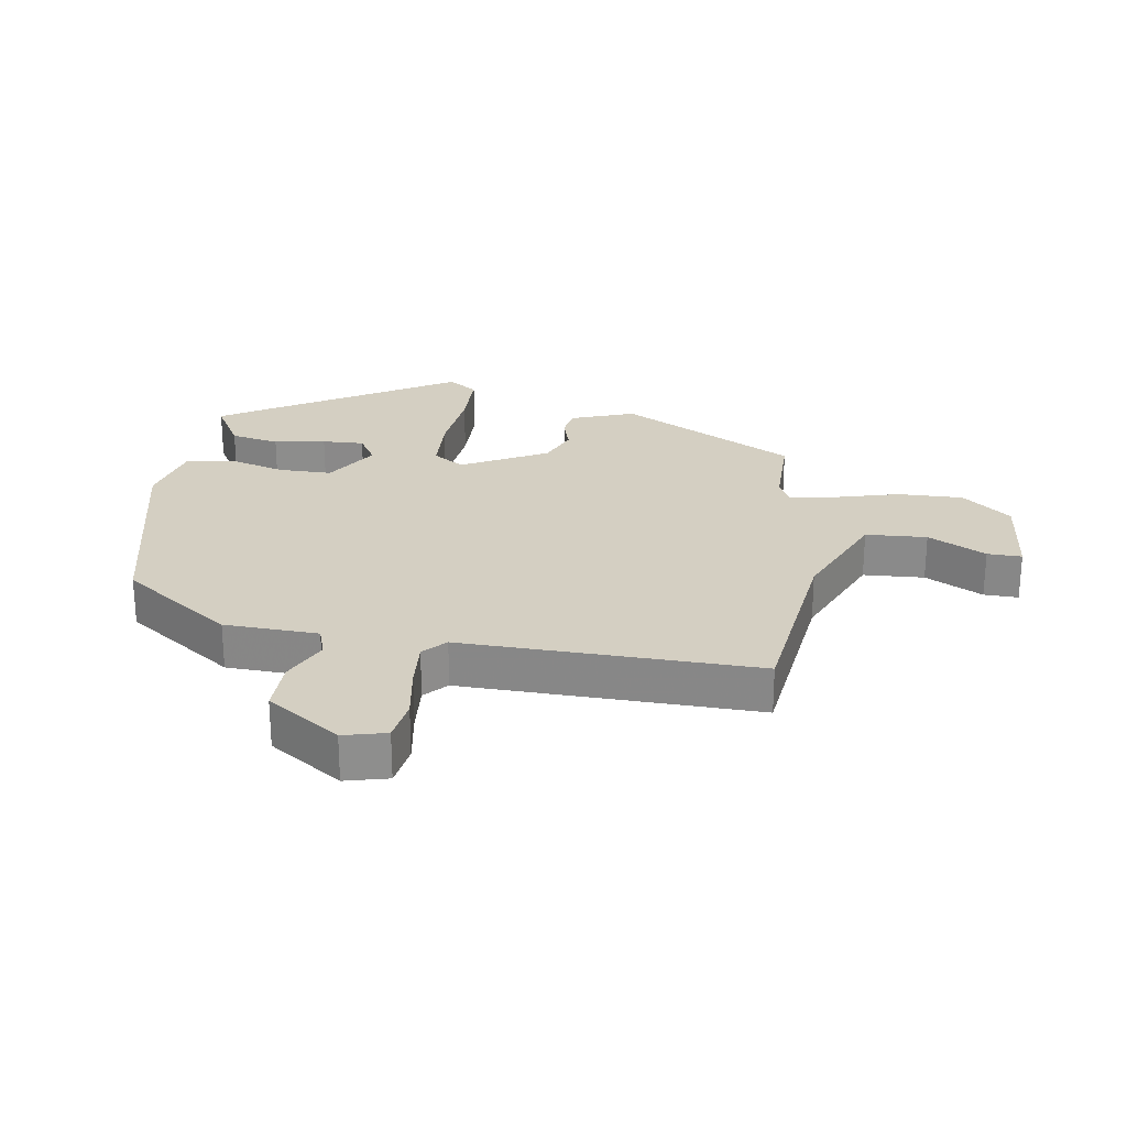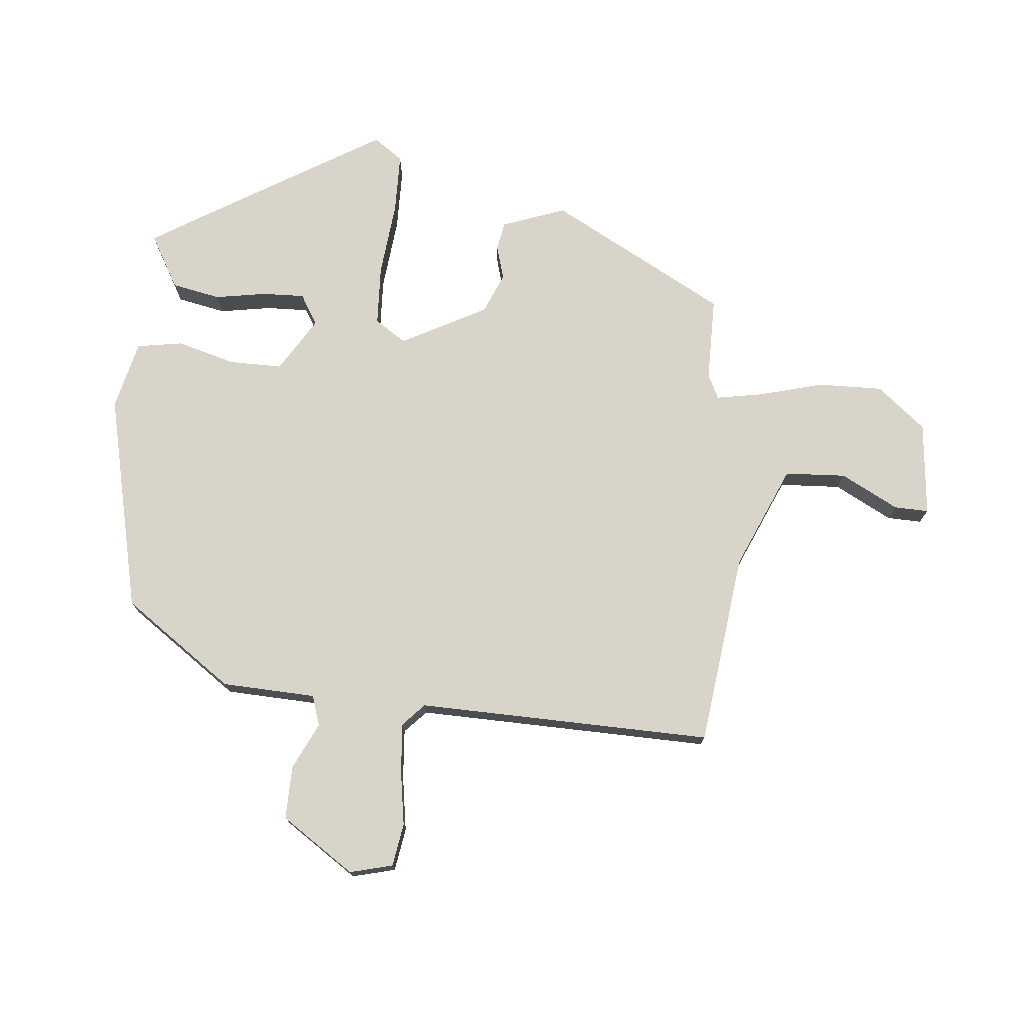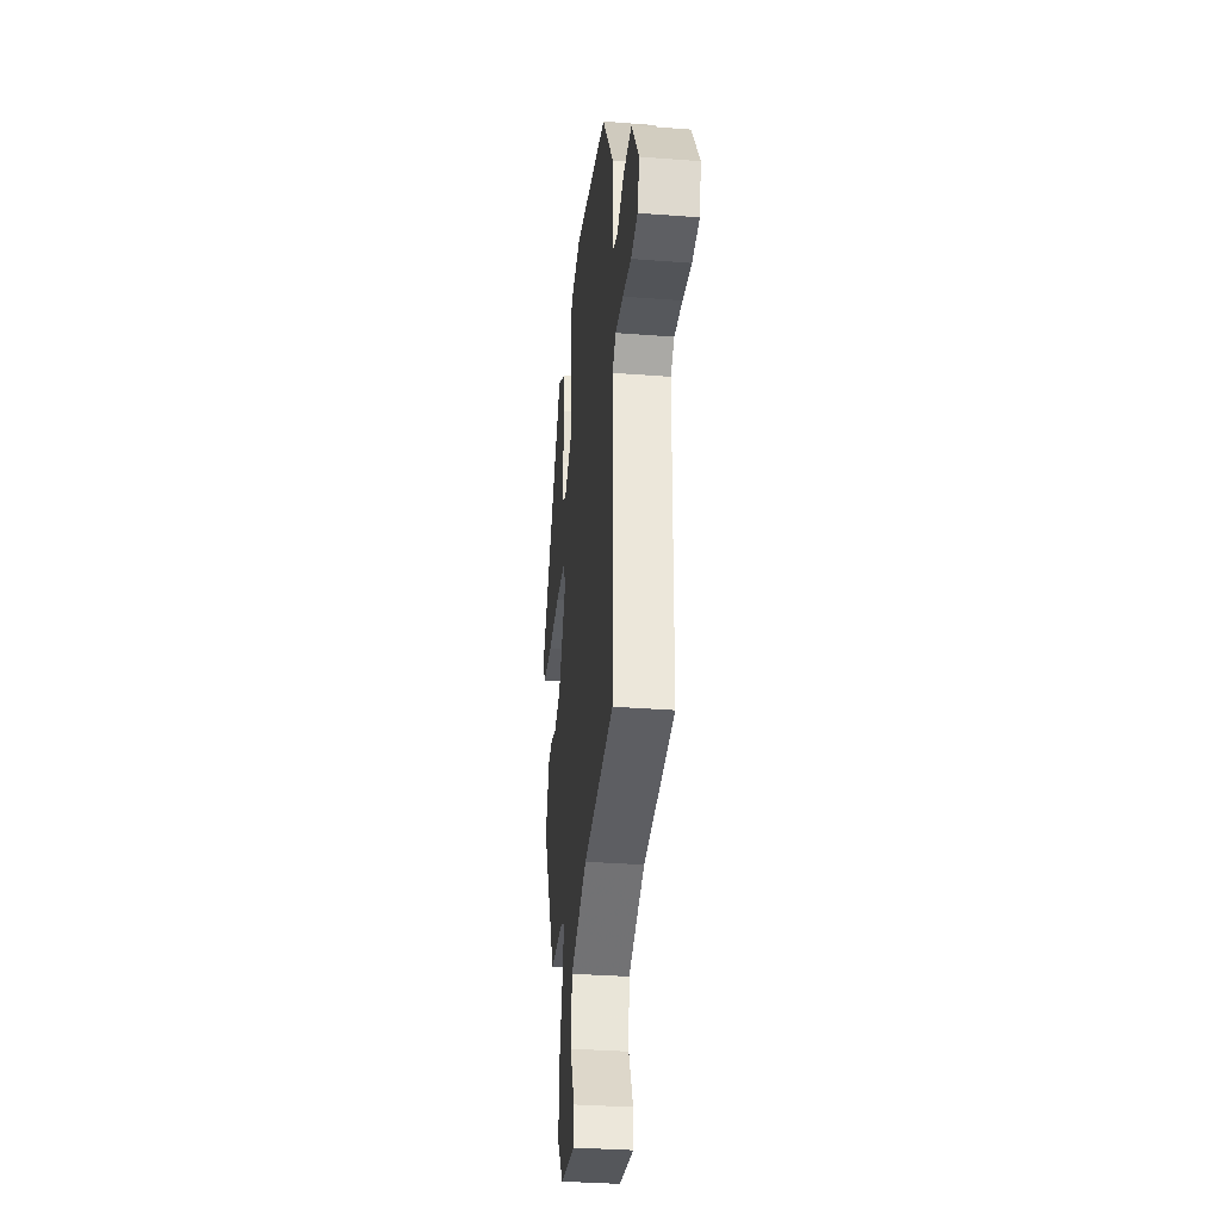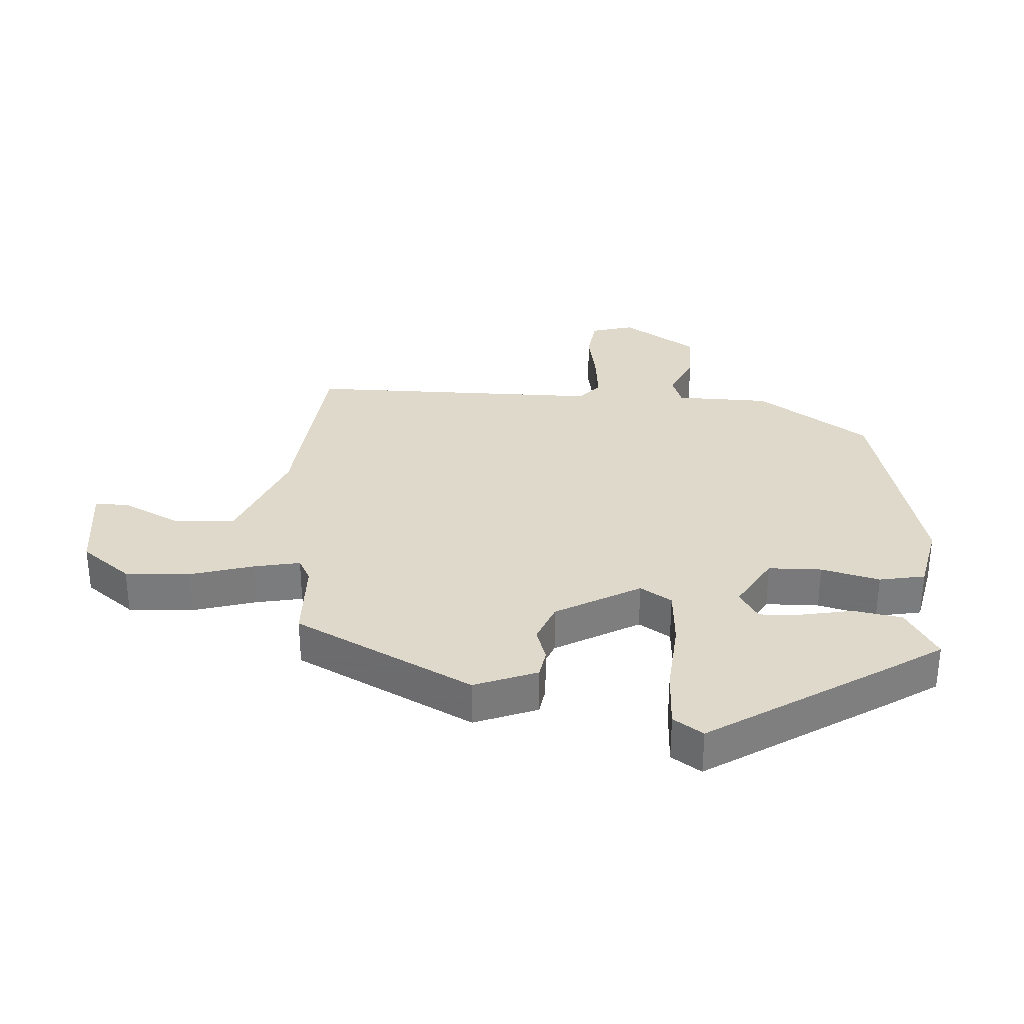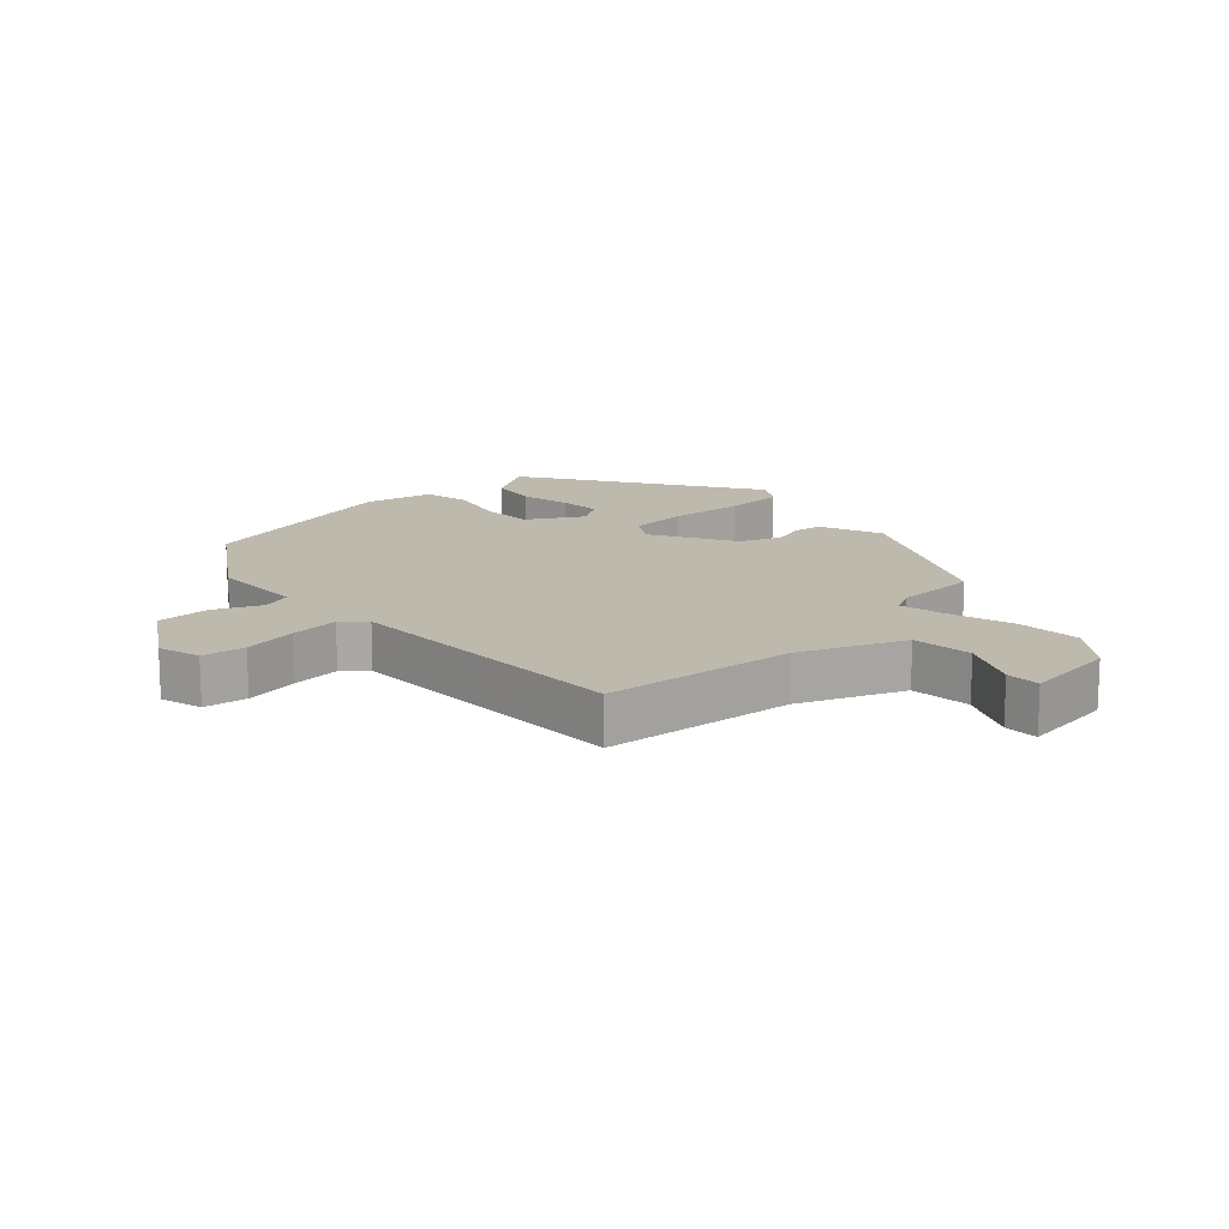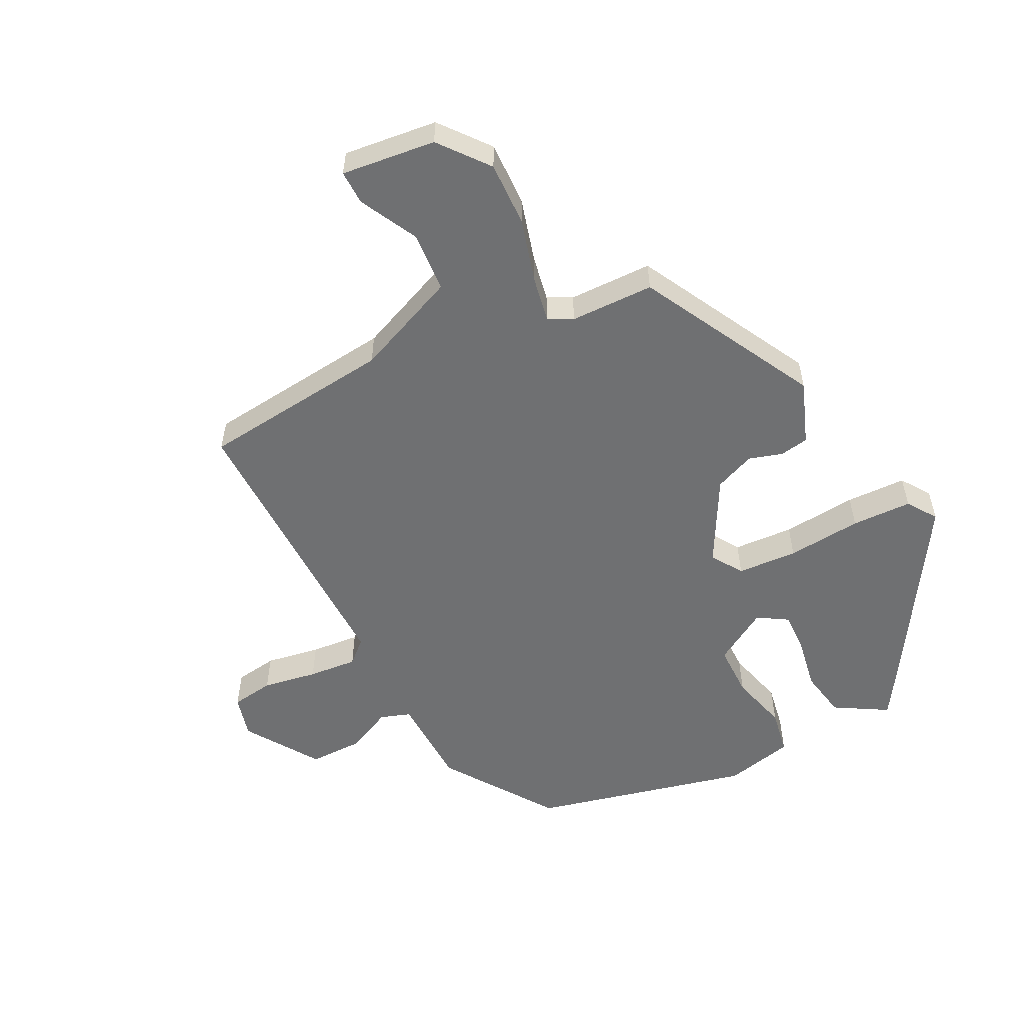
<metadata>
{"format":"obj","ext":"obj","renderer":"f3d","projection":"perspective","resolution":1024,"background":"white","views":[{"elev":25.6,"azim":100.3,"up":"+Y"},{"elev":74.9,"azim":97.0,"up":"+Y"},{"elev":-33.6,"azim":84.0,"up":"+Z"},{"elev":31.8,"azim":-86.1,"up":"+Y"},{"elev":15.1,"azim":137.3,"up":"+Y"},{"elev":-54.8,"azim":-152.2,"up":"+Y"}]}
</metadata>
<code>
v -0.359 0.07 0.458
v -0.31 0.07 0.532
v -0.228 0.07 0.482
v -0.215 0.07 0.405
v -0.231 0.07 0.324
v -0.235 0.07 0.258
v -0.188 0.07 0.228
v -0.102 0.07 0.278
v -0.1 0.07 0.362
v -0.123 0.07 0.454
v -0.109 0.07 0.526
v 0 0.07 0.549
v 0.342 0.07 0.461
v 0.459 0.07 0.285
v 0.461 0.07 0.137
v 0.508 0.07 0.12
v 0.582 0.07 0.153
v 0.666 0.07 0.152
v 0.74 0.07 0.035
v 0.721 0.07 -0.032
v 0.653 0.07 -0.041
v 0.567 0.07 -0.025
v 0.49 0.07 -0.017
v 0.454 0.07 -0.049
v 0.451 0.07 -0.514
v 0.147 0.07 -0.543
v -0.017 0.07 -0.609
v -0.025 0.07 -0.705
v 0.02 0.07 -0.797
v 0.02 0.07 -0.851
v -0.128 0.07 -0.832
v -0.188 0.07 -0.754
v -0.183 0.07 -0.652
v -0.153 0.07 -0.552
v -0.138 0.07 -0.479
v -0.176 0.07 -0.459
v -0.308 0.07 -0.455
v -0.45 0.07 -0.174
v -0.411 0.07 -0.075
v -0.366 0.07 -0.068
v -0.313 0.07 -0.085
v -0.249 0.07 -0.06
v -0.174 0.07 0.072
v -0.205 0.07 0.122
v -0.3 0.07 0.129
v -0.418 0.07 0.12
v -0.513 0.07 0.124
v -0.544 0.07 0.171
v -0.359 0 0.458
v -0.31 0 0.532
v -0.228 0 0.482
v -0.215 0 0.405
v -0.231 0 0.324
v -0.235 0 0.258
v -0.188 0 0.228
v -0.102 0 0.278
v -0.1 0 0.362
v -0.123 0 0.454
v -0.109 0 0.526
v 0 0 0.549
v 0.342 0 0.461
v 0.459 0 0.285
v 0.461 0 0.137
v 0.508 0 0.12
v 0.582 0 0.153
v 0.666 0 0.152
v 0.74 0 0.035
v 0.721 0 -0.032
v 0.653 0 -0.041
v 0.567 0 -0.025
v 0.49 0 -0.017
v 0.454 0 -0.049
v 0.451 0 -0.514
v 0.147 0 -0.543
v -0.017 0 -0.609
v -0.025 0 -0.705
v 0.02 0 -0.797
v 0.02 0 -0.851
v -0.128 0 -0.832
v -0.188 0 -0.754
v -0.183 0 -0.652
v -0.153 0 -0.552
v -0.138 0 -0.479
v -0.176 0 -0.459
v -0.308 0 -0.455
v -0.45 0 -0.174
v -0.411 0 -0.075
v -0.366 0 -0.068
v -0.313 0 -0.085
v -0.249 0 -0.06
v -0.174 0 0.072
v -0.205 0 0.122
v -0.3 0 0.129
v -0.418 0 0.12
v -0.513 0 0.124
v -0.544 0 0.171
f 45 46 47 48
f 44 45 48 1
f 43 44 1
f 38 39 40 41
f 36 37 38 41
f 35 36 41 42
f 31 32 33 34
f 31 34 35
f 28 29 30 31
f 27 28 31 35
f 26 27 35 42
f 24 25 26 42
f 19 20 21 22
f 19 22 23
f 16 17 18 19
f 15 16 19 23
f 12 13 14 15
f 9 10 11 12
f 8 9 12 15
f 7 8 15 23
f 2 3 4 5
f 2 5 6
f 1 2 6
f 43 1 6
f 23 24 42 43
f 7 23 43
f 6 7 43
f 96 95 94 93
f 49 96 93 92
f 49 92 91
f 89 88 87 86
f 89 86 85 84
f 90 89 84 83
f 82 81 80 79
f 83 82 79
f 79 78 77 76
f 83 79 76 75
f 90 83 75 74
f 90 74 73 72
f 70 69 68 67
f 71 70 67
f 67 66 65 64
f 71 67 64 63
f 63 62 61 60
f 60 59 58 57
f 63 60 57 56
f 71 63 56 55
f 53 52 51 50
f 54 53 50
f 54 50 49
f 54 49 91
f 91 90 72 71
f 91 71 55
f 91 55 54
f 1 49 50 2
f 2 50 51 3
f 3 51 52 4
f 4 52 53 5
f 5 53 54 6
f 6 54 55 7
f 7 55 56 8
f 8 56 57 9
f 9 57 58 10
f 10 58 59 11
f 11 59 60 12
f 12 60 61 13
f 13 61 62 14
f 14 62 63 15
f 15 63 64 16
f 16 64 65 17
f 17 65 66 18
f 18 66 67 19
f 19 67 68 20
f 20 68 69 21
f 21 69 70 22
f 22 70 71 23
f 23 71 72 24
f 24 72 73 25
f 25 73 74 26
f 26 74 75 27
f 27 75 76 28
f 28 76 77 29
f 29 77 78 30
f 30 78 79 31
f 31 79 80 32
f 32 80 81 33
f 33 81 82 34
f 34 82 83 35
f 35 83 84 36
f 36 84 85 37
f 37 85 86 38
f 38 86 87 39
f 39 87 88 40
f 40 88 89 41
f 41 89 90 42
f 42 90 91 43
f 43 91 92 44
f 44 92 93 45
f 45 93 94 46
f 46 94 95 47
f 47 95 96 48
f 48 96 49 1

</code>
